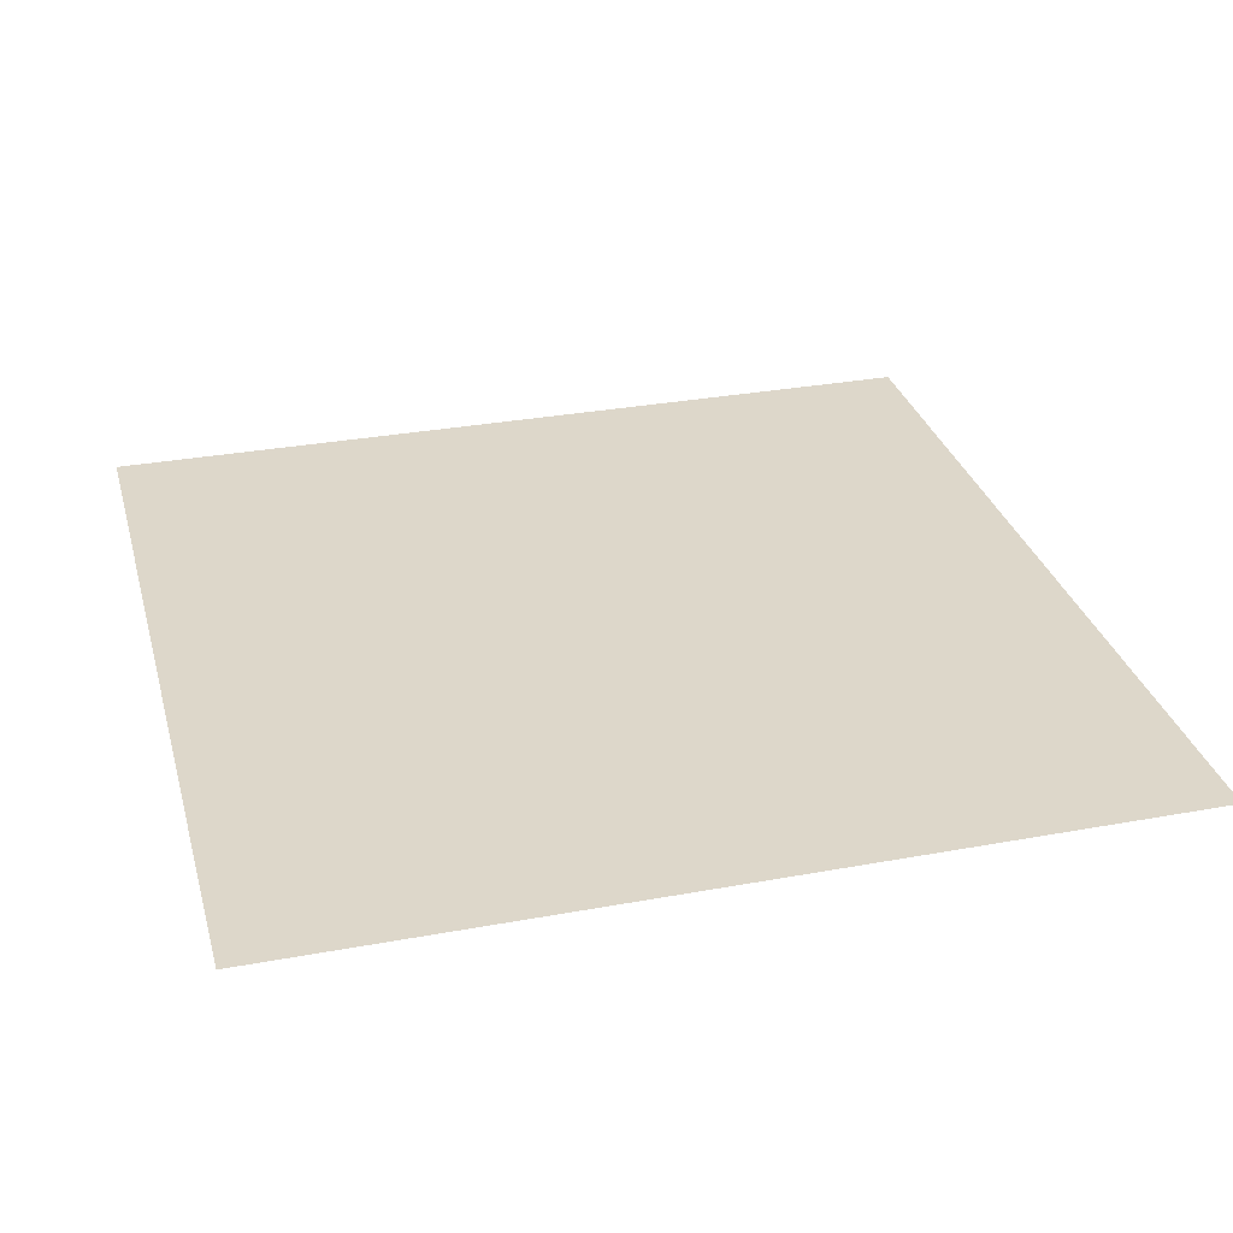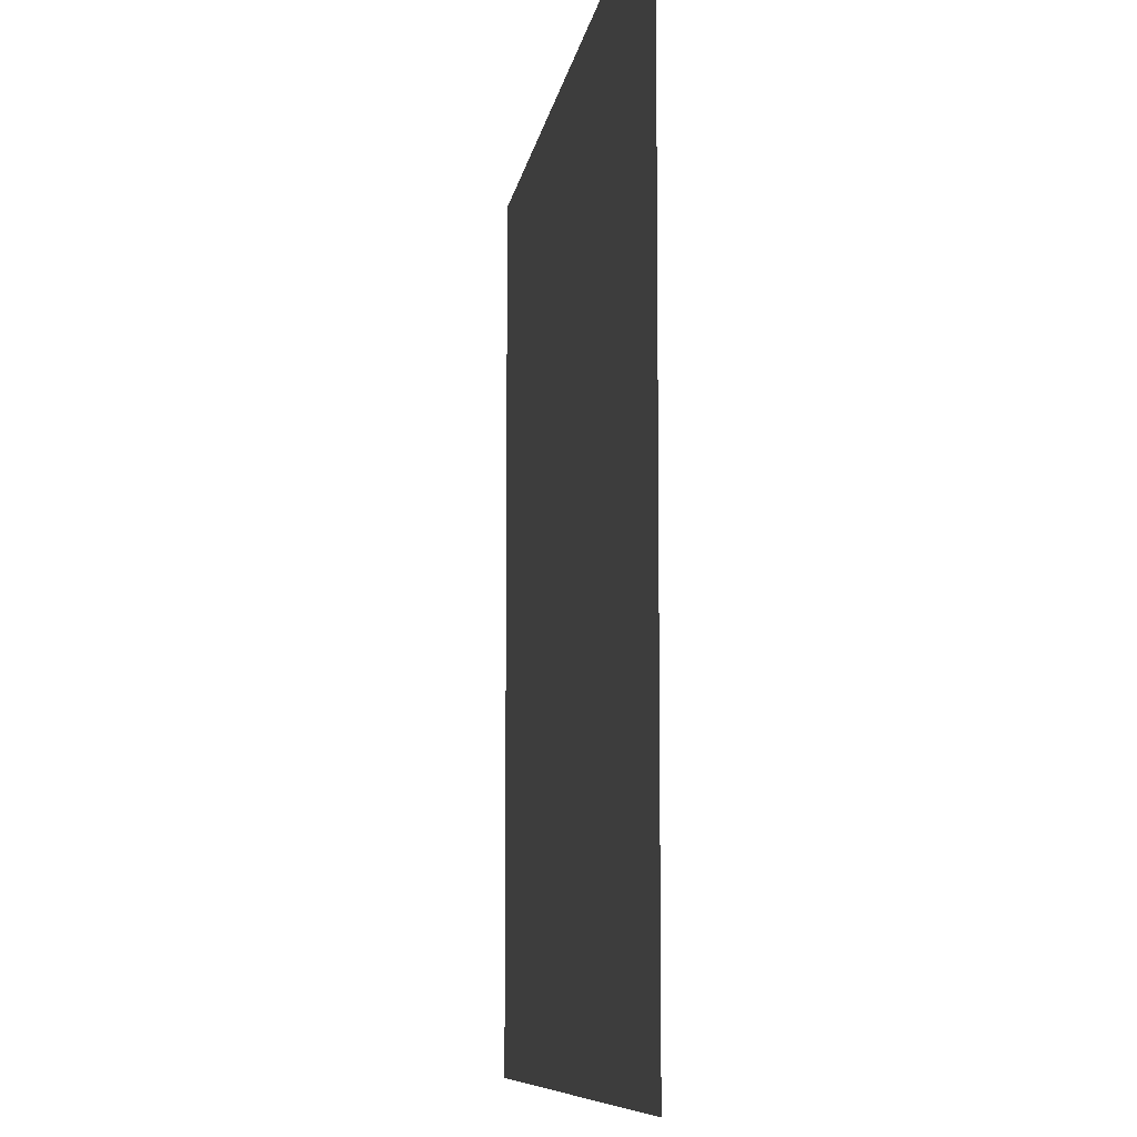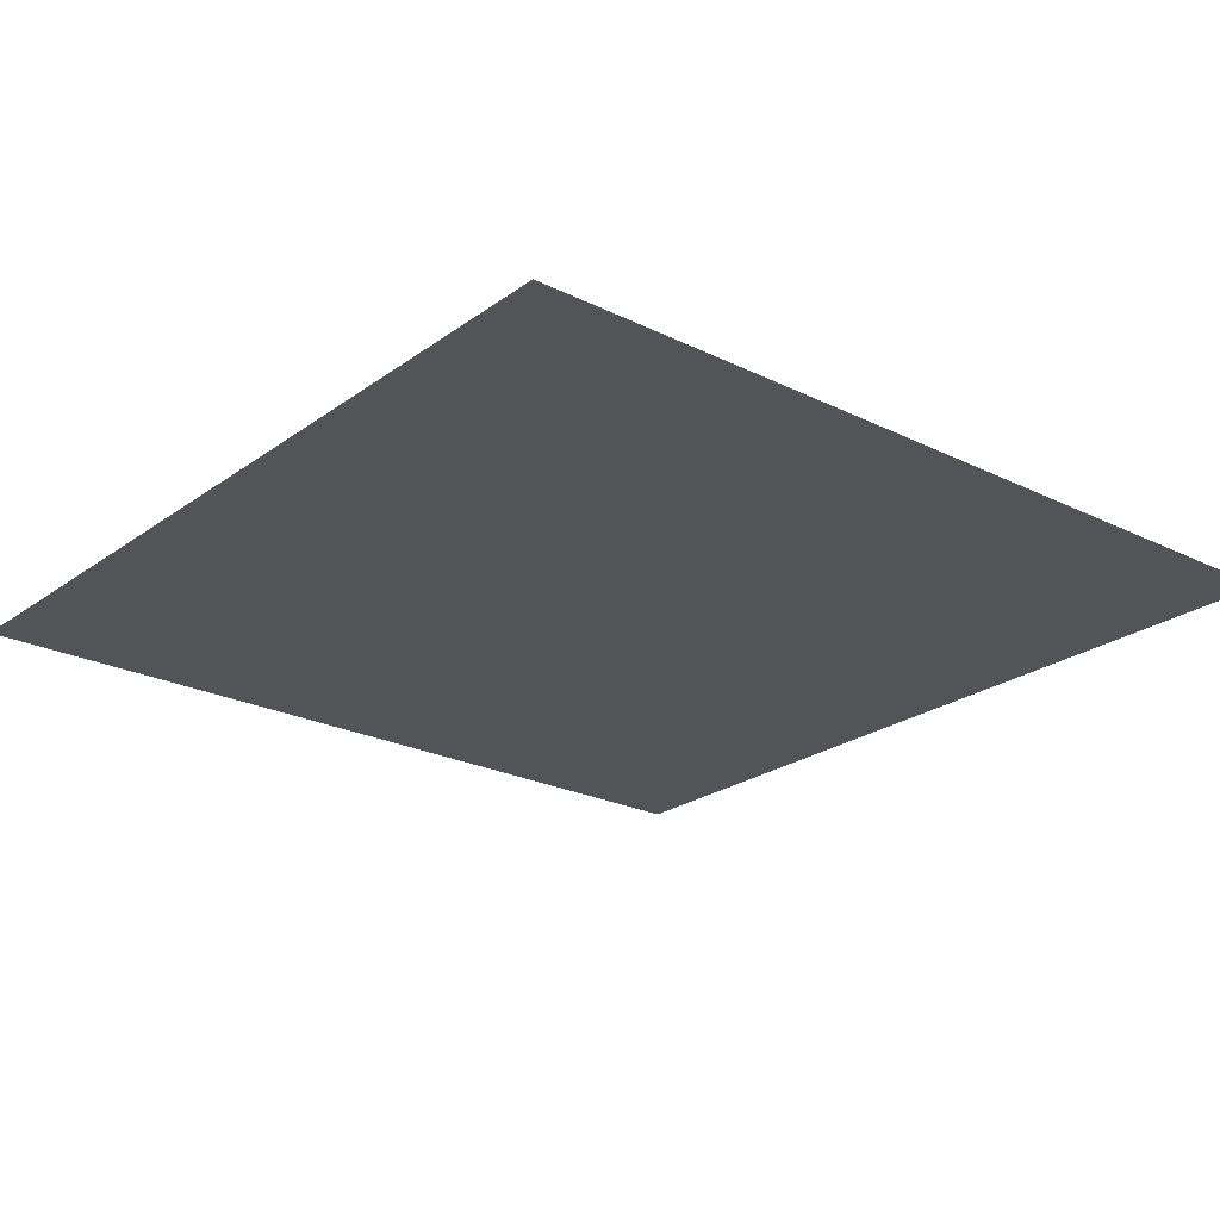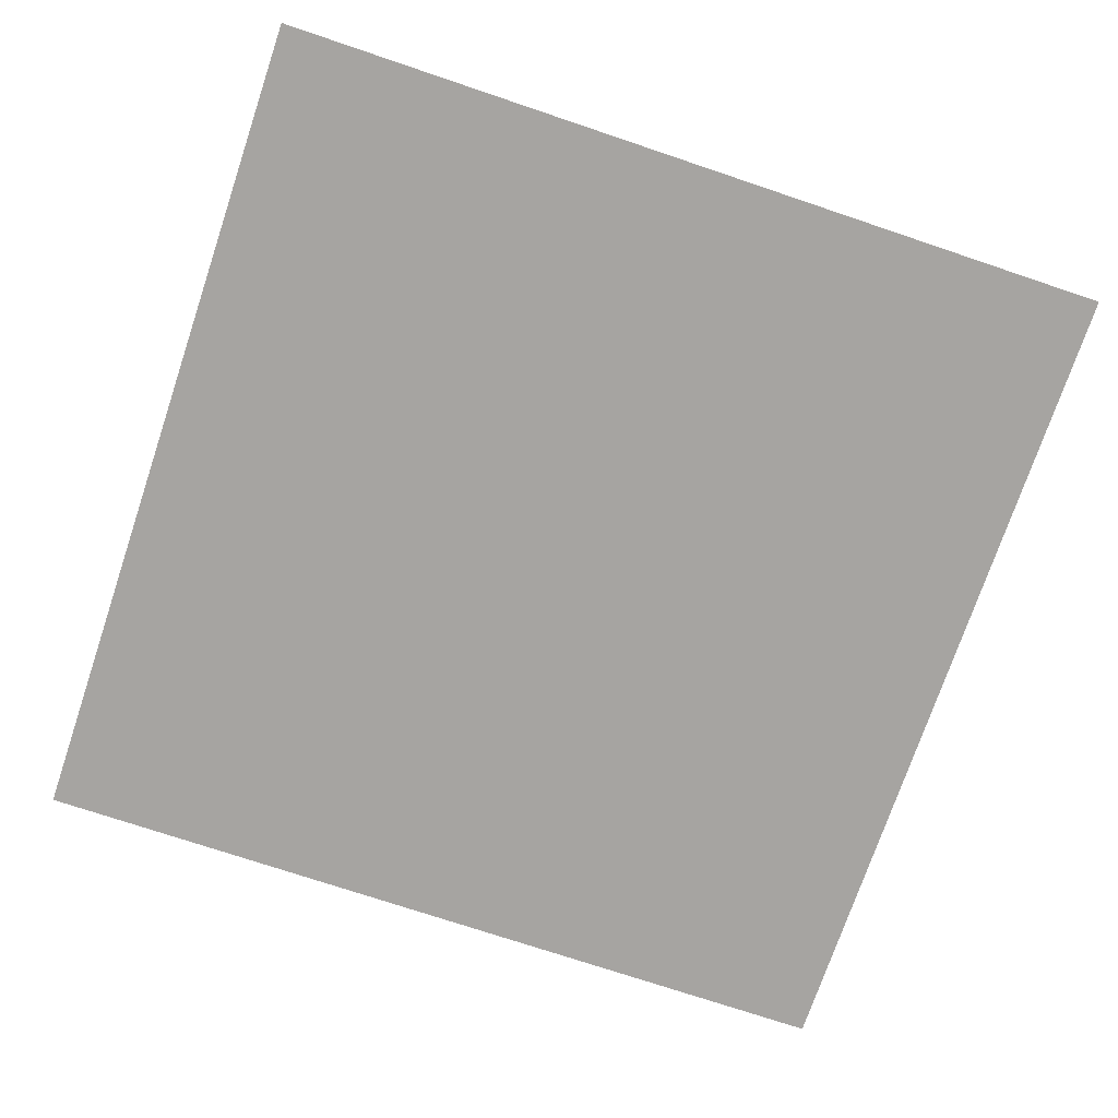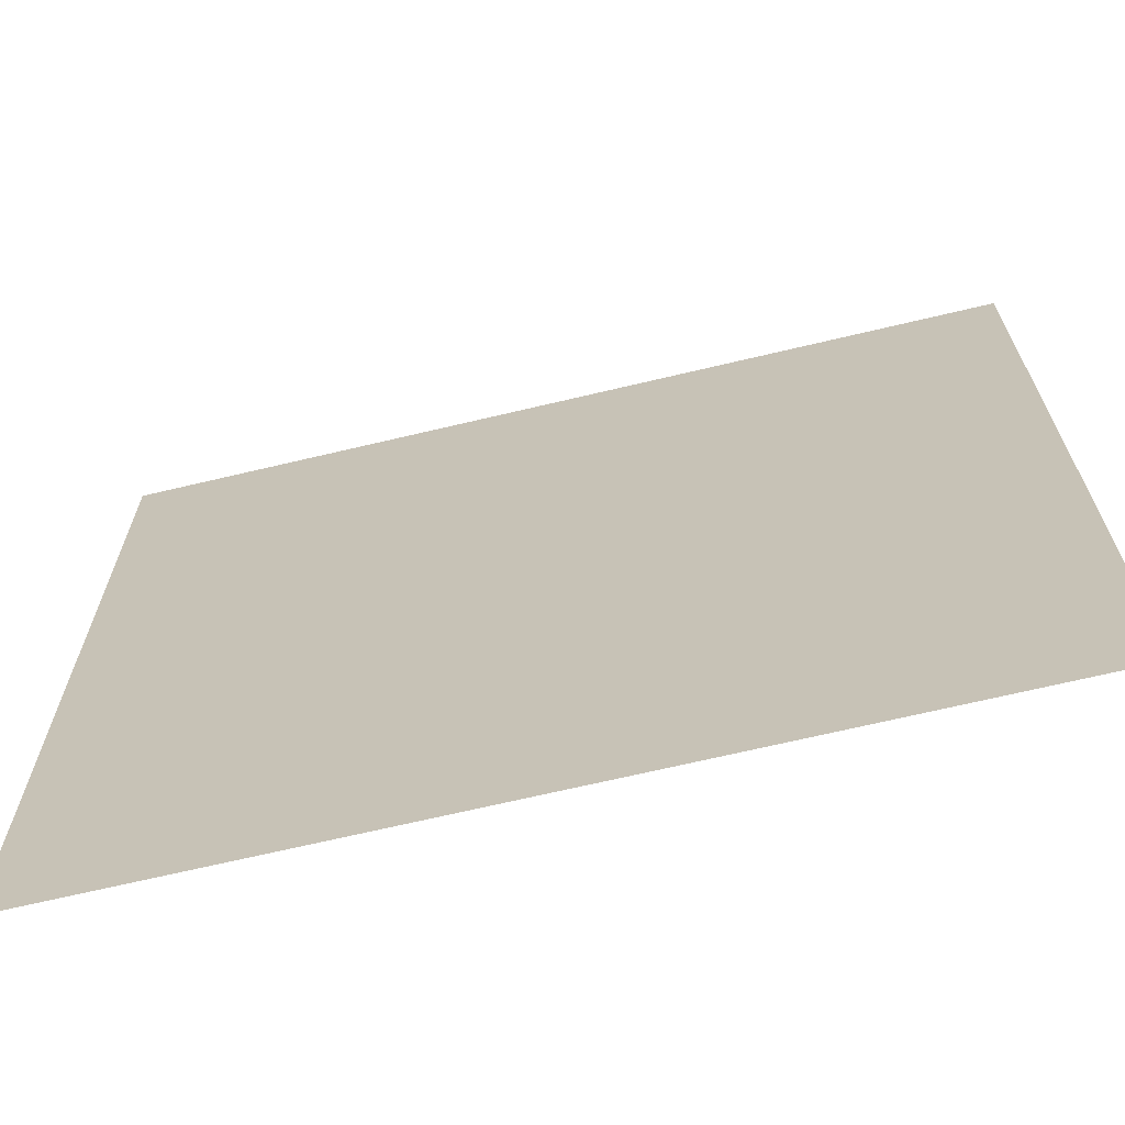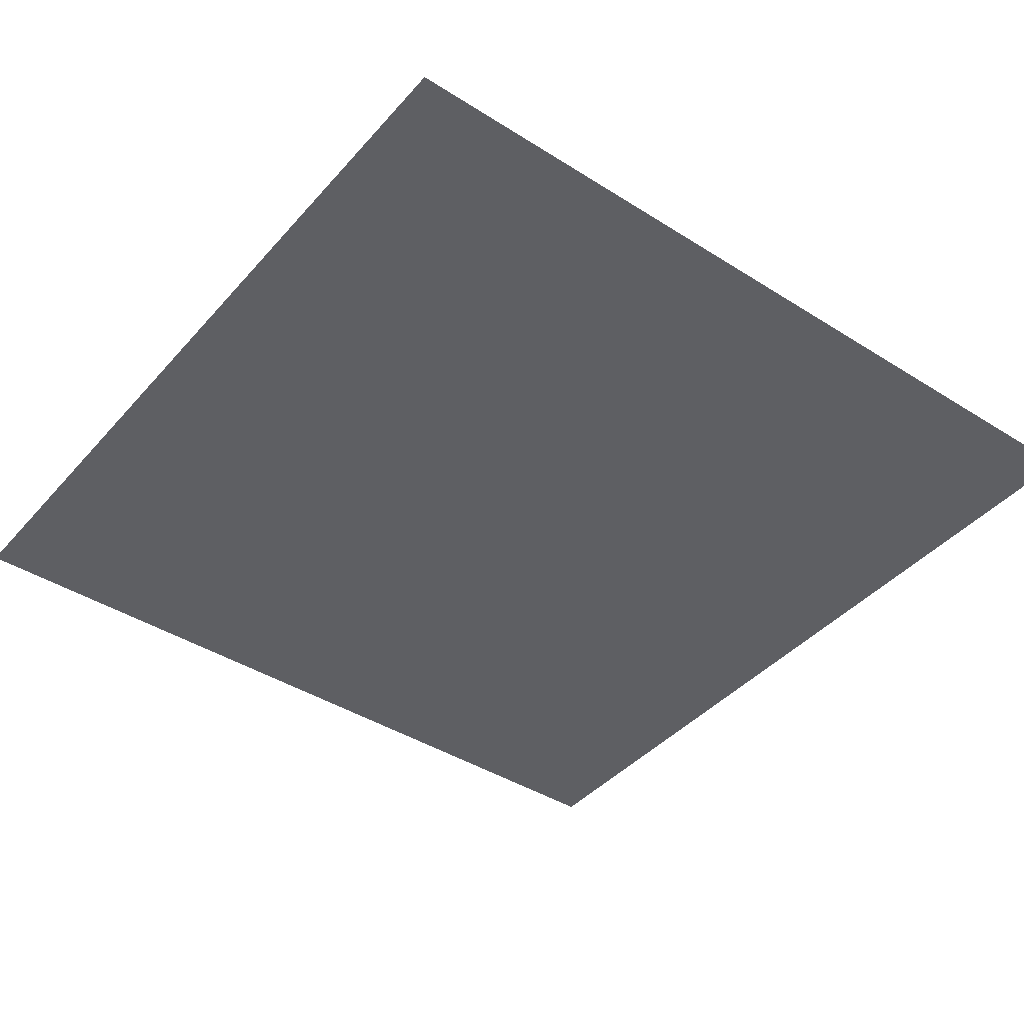
<metadata>
{"format":"obj","ext":"obj","renderer":"f3d","projection":"perspective","resolution":1024,"background":"white","views":[{"elev":30.9,"azim":75.2,"up":"+Y"},{"elev":-8.5,"azim":81.8,"up":"+Z"},{"elev":-23.5,"azim":140.3,"up":"+Y"},{"elev":-73.5,"azim":161.4,"up":"+Y"},{"elev":-68.3,"azim":13.4,"up":"+Z"},{"elev":-41.6,"azim":52.6,"up":"+Y"}]}
</metadata>
<code>
v  -5 0 5
v  -2.5 0 5
v  -2.5 0 2.5
v  -5 0 2.5
v  0 0 5
v  0 0 2.5
v  2.5 0 5
v  2.5 0 2.5
v  5 0 5
v  5 0 2.5
v  -2.5 0 -0
v  -5 0 -0
v  0 0 -0
v  2.5 0 -0
v  5 0 -0
v  -2.5 0 -2.5
v  -5 0 -2.5
v  0 0 -2.5
v  2.5 0 -2.5
v  5 0 -2.5
v  -2.5 0 -5
v  -5 0 -5
v  0 0 -5
v  2.5 0 -5
v  5 0 -5
o Plane001
g Plane001
f 1 2 3
f 3 4 1
f 2 5 6
f 6 3 2
f 5 7 8
f 8 6 5
f 7 9 10
f 10 8 7
f 4 3 11
f 11 12 4
f 3 6 13
f 13 11 3
f 6 8 14
f 14 13 6
f 8 10 15
f 15 14 8
f 12 11 16
f 16 17 12
f 11 13 18
f 18 16 11
f 13 14 19
f 19 18 13
f 14 15 20
f 20 19 14
f 17 16 21
f 21 22 17
f 16 18 23
f 23 21 16
f 18 19 24
f 24 23 18
f 19 20 25
f 25 24 19

</code>
